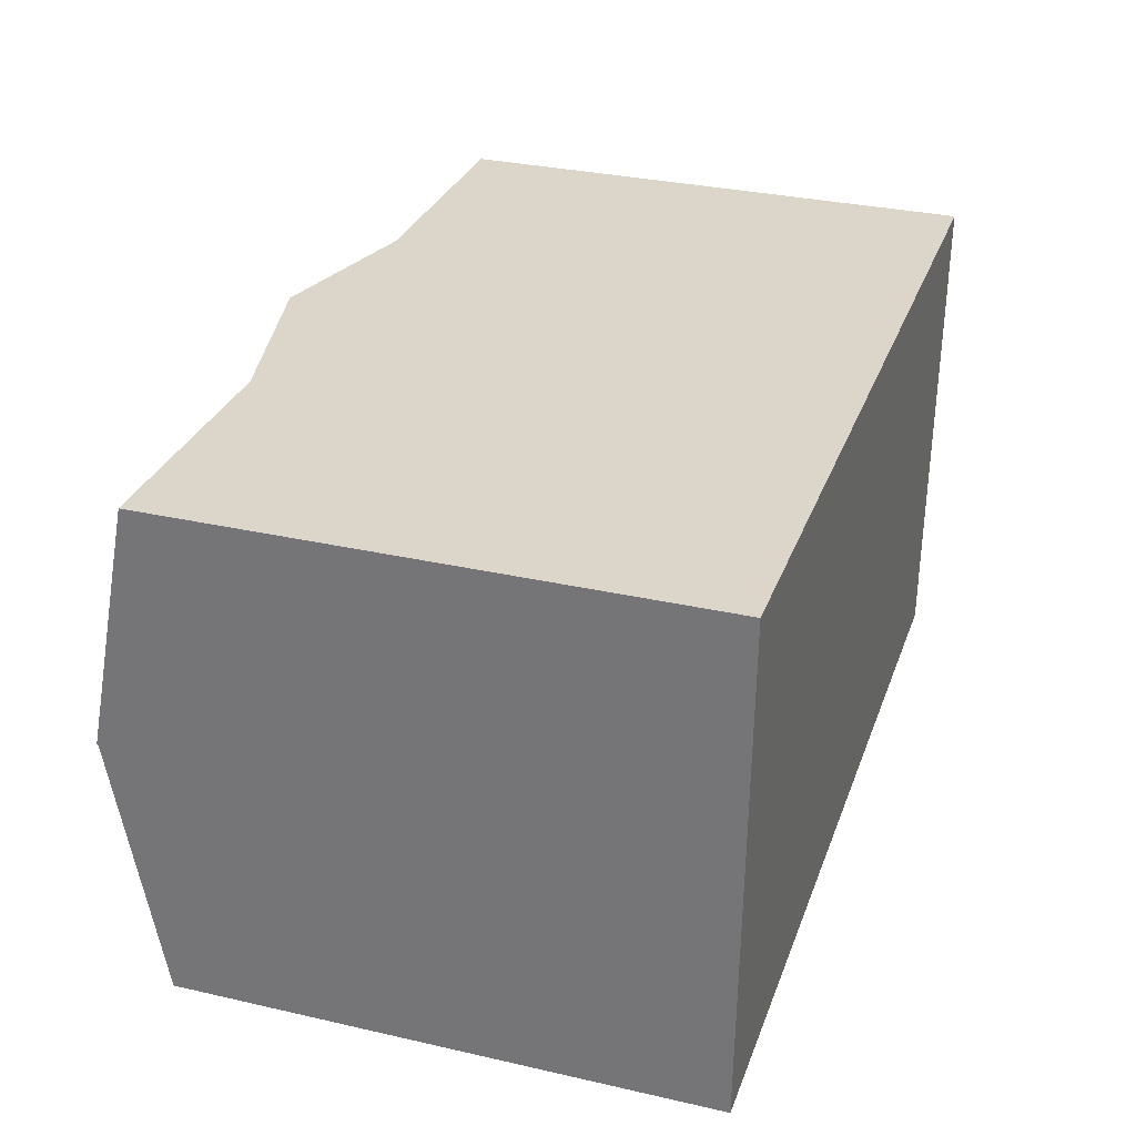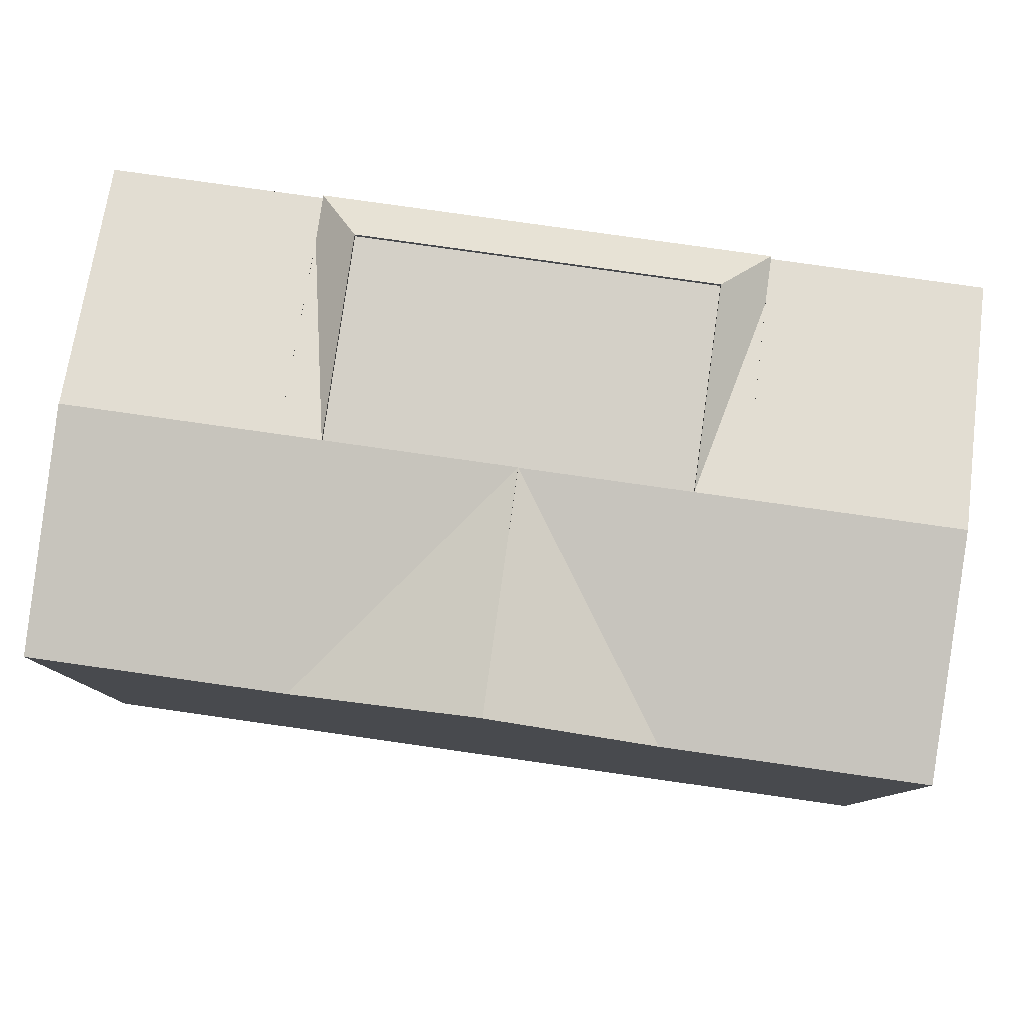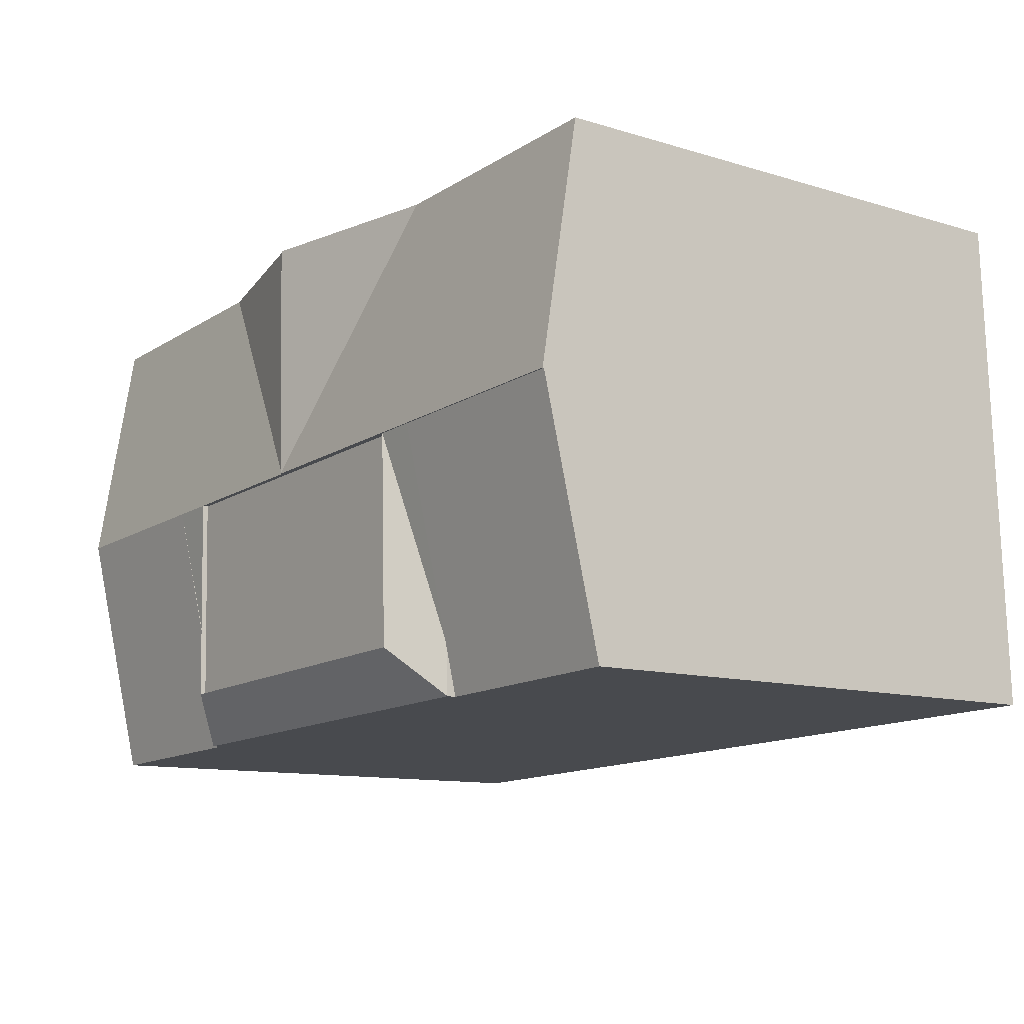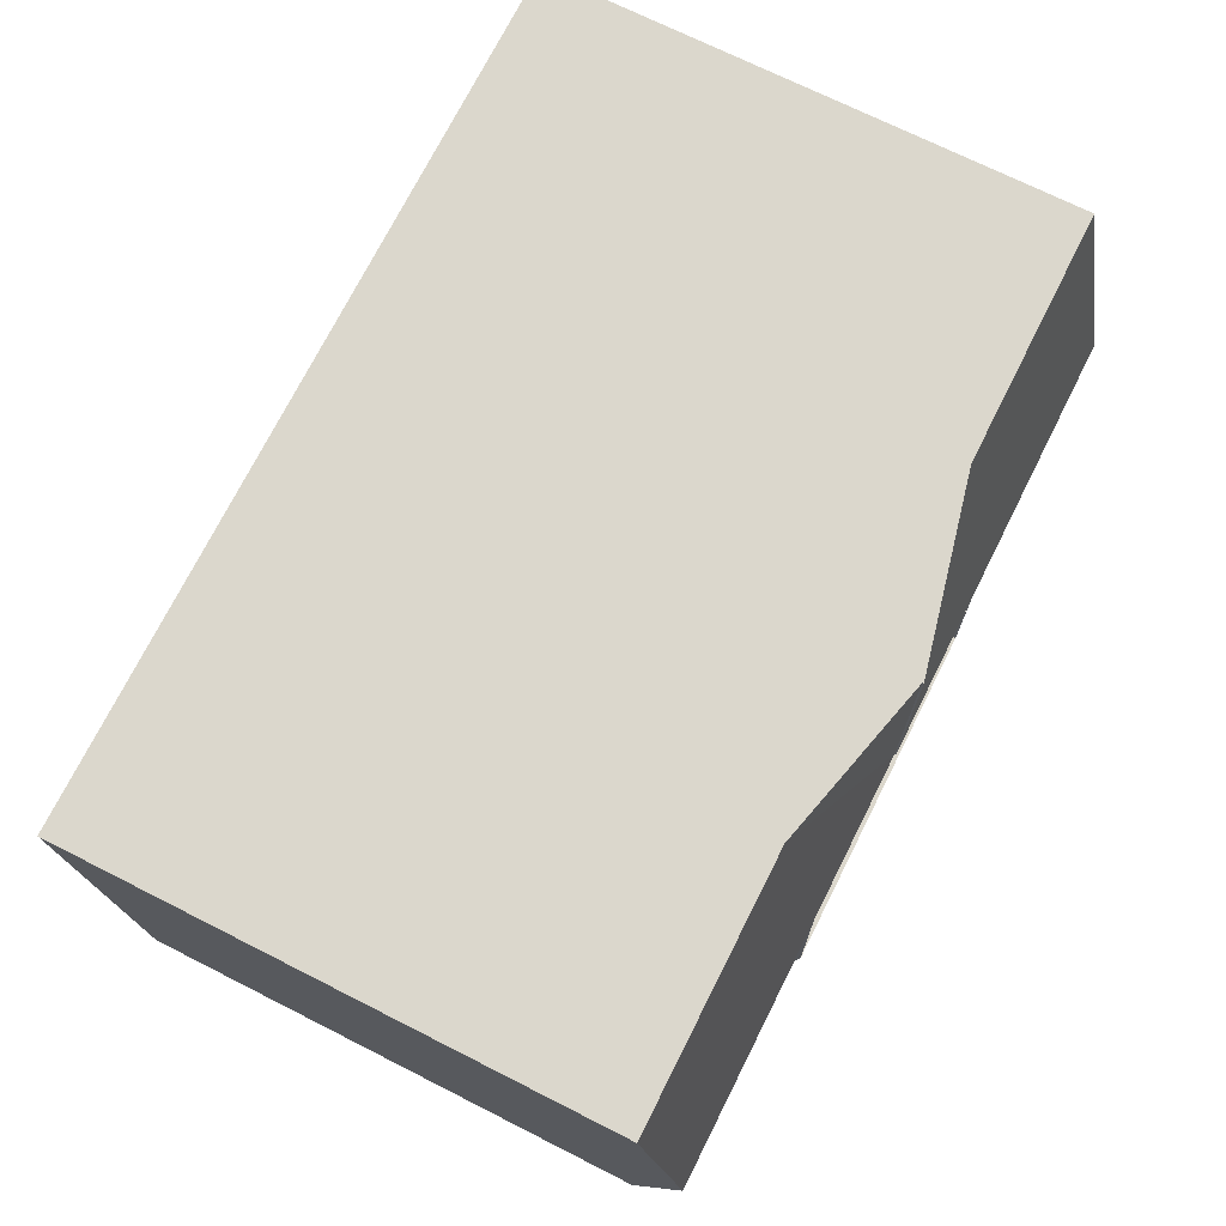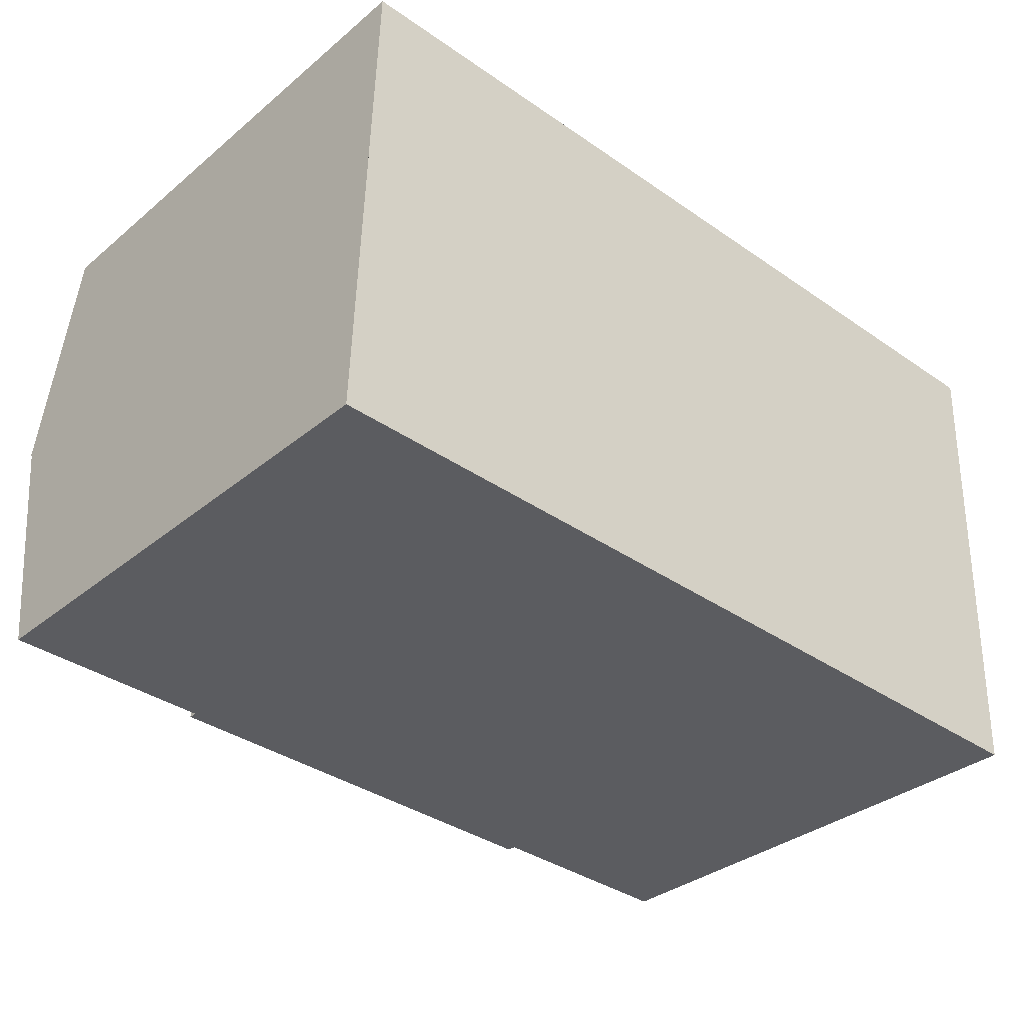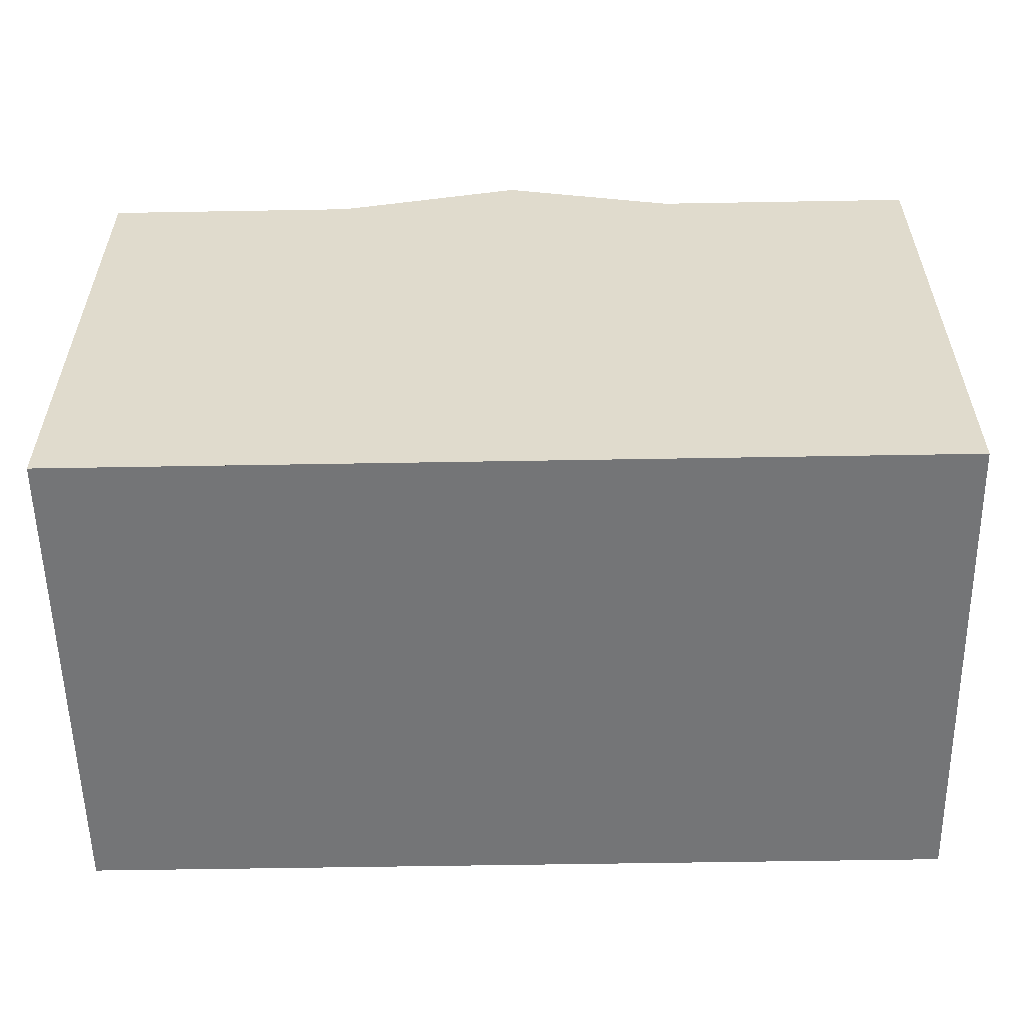
<metadata>
{"format":"obj","ext":"obj","renderer":"f3d","projection":"perspective","resolution":1024,"background":"white","views":[{"elev":31.7,"azim":-72.2,"up":"+Z"},{"elev":80.0,"azim":10.0,"up":"+Y"},{"elev":-11.3,"azim":-126.4,"up":"+Z"},{"elev":71.2,"azim":116.8,"up":"+Z"},{"elev":-33.6,"azim":-41.9,"up":"+Z"},{"elev":-56.4,"azim":3.0,"up":"+Y"}]}
</metadata>
<code>
v  17.23 15.04 -0.5871
v  17.28 16.23 0.7715
v  18.59 15.04 -0.6334
v  12.53 16.23 0.9332
v  12.48 15.04 -0.4254
v  7.205 16.23 1.114
v  7.159 15.04 -0.2442
v  5.974 15.04 -0.2039
v  17.71 15.04 13.33
v  17.48 16.23 6.569
v  12.73 16.23 6.731
v  18.84 16.23 6.523
v  24.82 16.23 6.319
v  25.05 15.04 13.08
v  19.07 15.04 13.29
v  18.63 15.04 0.6157
v  18.64 15.04 0.7252
v  17.28 16.07 0.7715
v  12.73 16.07 6.731
v  17.48 16.07 6.569
v  7.405 16.07 6.912
v  12.53 16.07 0.9332
v  7.205 16.07 1.114
v  7.405 16.27 6.912
v  7.639 15.03 13.68
v  12.73 16.27 6.731
v  6.221 16.27 6.952
v  0.2472 16.27 7.155
v  0.4806 15.03 13.92
v  6.454 15.03 13.72
v  6.017 15.04 1.045
v  6.021 15.04 1.155
v  7.405 16.23 6.912
v  0.0003155 14.79 -0.0004689
v  5.974 14.79 -0.2039
v  6.021 15.06 1.155
v  6.221 16.23 6.952
v  0.2472 16.23 7.155
v  18.59 14.79 -0.6334
v  24.57 14.79 -0.837
v  18.64 15.06 0.7252
v  12.96 16.23 13.49
v  12.96 16.27 13.49
v  18.59 3.876e-17 -0.633
v  24.57 5.122e-17 -0.8365
v  17.23 3.592e-17 -0.5867
v  12.48 2.602e-17 -0.4249
v  7.158 1.492e-17 -0.2437
v  5.974 1.246e-17 -0.2034
v  0 0 0
v  25.05 -8.011e-16 13.08
v  19.07 -8.136e-16 13.29
v  7.638 -8.374e-16 13.68
v  0.4802 -8.523e-16 13.92
v  17.71 -8.164e-16 13.33
v  12.96 -8.263e-16 13.49
v  6.454 -8.399e-16 13.72
v  24.82 -3.87e-16 6.319
v  0.2469 -4.382e-16 7.156
g defaultobject
f 1 2 3
f 2 1 4
f 4 1 5
f 4 5 6
f 6 5 7
f 6 7 8
f 9 10 11
f 10 9 12
f 12 9 13
f 13 9 14
f 14 9 15
f 2 16 3
f 16 2 17
f 17 2 10
f 18 19 20
f 19 18 21
f 21 18 22
f 21 22 23
f 24 25 26
f 25 24 27
f 25 27 28
f 25 28 29
f 25 29 30
f 31 6 8
f 6 31 32
f 6 32 33
f 34 31 35
f 31 34 36
f 36 34 37
f 37 34 38
f 39 13 40
f 13 39 12
f 12 39 16
f 12 16 41
f 12 17 10
f 9 11 42
f 26 25 43
f 33 32 37
f 44 40 45
f 40 44 46
f 40 46 47
f 40 47 48
f 40 48 49
f 40 49 50
f 40 50 34
f 40 34 39
f 39 34 35
f 39 35 3
f 3 35 1
f 1 35 5
f 35 7 5
f 7 35 8
f 25 42 43
f 15 51 14
f 51 15 9
f 51 9 42
f 51 42 25
f 51 25 30
f 51 30 29
f 51 29 52
f 52 29 53
f 53 29 54
f 52 53 55
f 55 53 56
f 53 54 57
f 20 11 10
f 11 20 33
f 33 20 19
f 33 19 21
f 11 24 26
f 24 11 27
f 27 11 28
f 28 11 37
f 28 37 38
f 37 11 33
f 36 32 31
f 32 36 37
f 41 17 12
f 17 41 16
f 40 58 45
f 58 40 51
f 51 40 14
f 14 40 13
f 2 22 18
f 22 2 4
f 22 4 23
f 23 4 6
f 50 38 34
f 38 50 29
f 29 50 54
f 54 50 59
f 29 28 38
f 3 16 39
f 10 18 20
f 18 10 2
f 11 43 42
f 43 11 26
f 8 35 31
f 23 33 21
f 33 23 6
f 49 59 50
f 59 49 48
f 59 48 47
f 59 47 54
f 54 47 46
f 54 46 57
f 57 46 44
f 57 44 45
f 57 45 53
f 53 45 56
f 56 45 58
f 56 58 55
f 55 58 52
f 52 58 51

</code>
